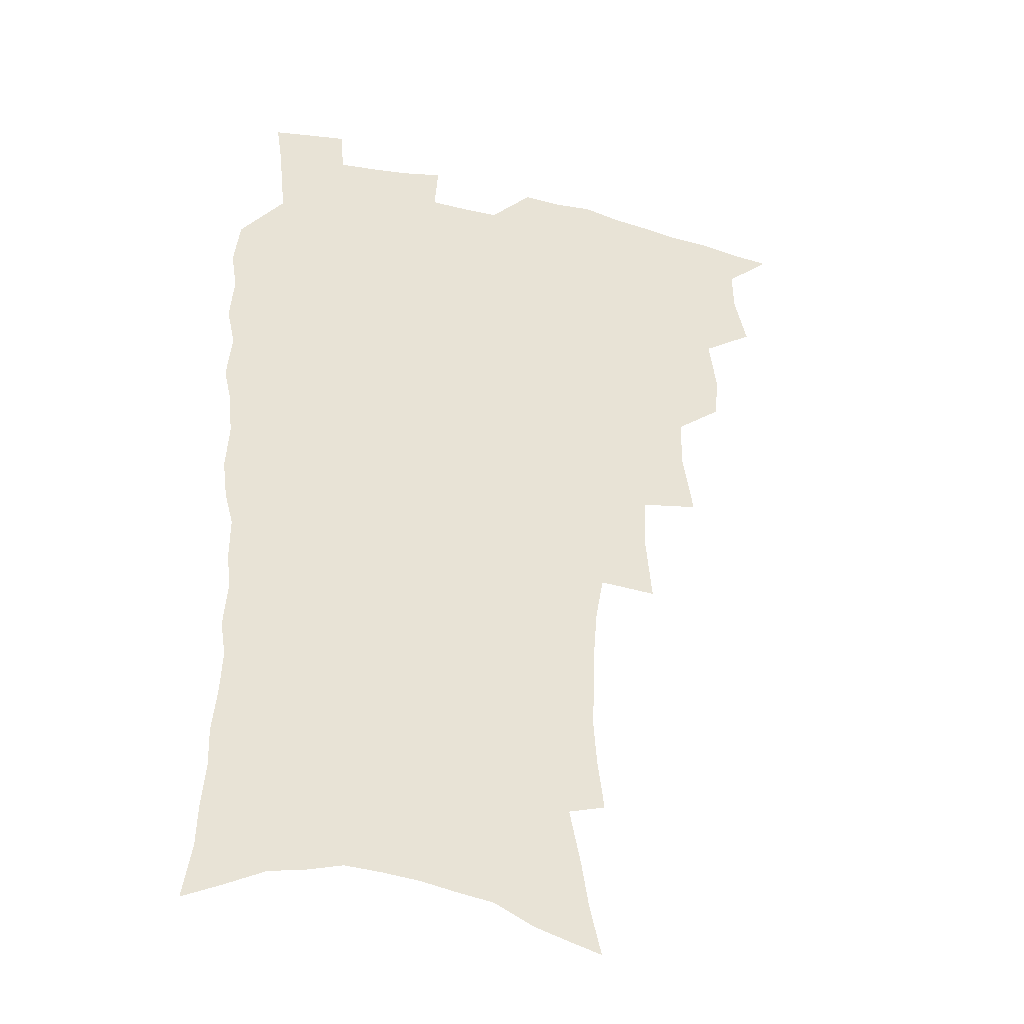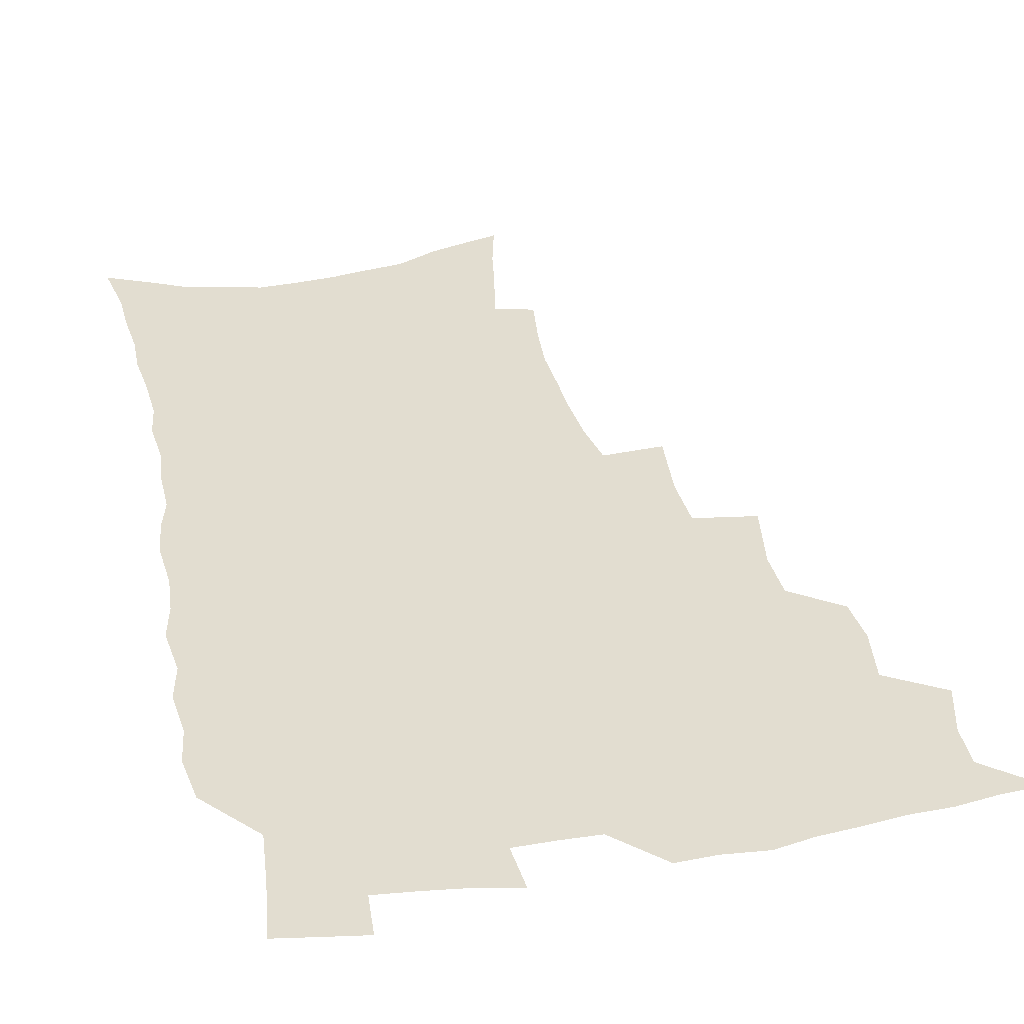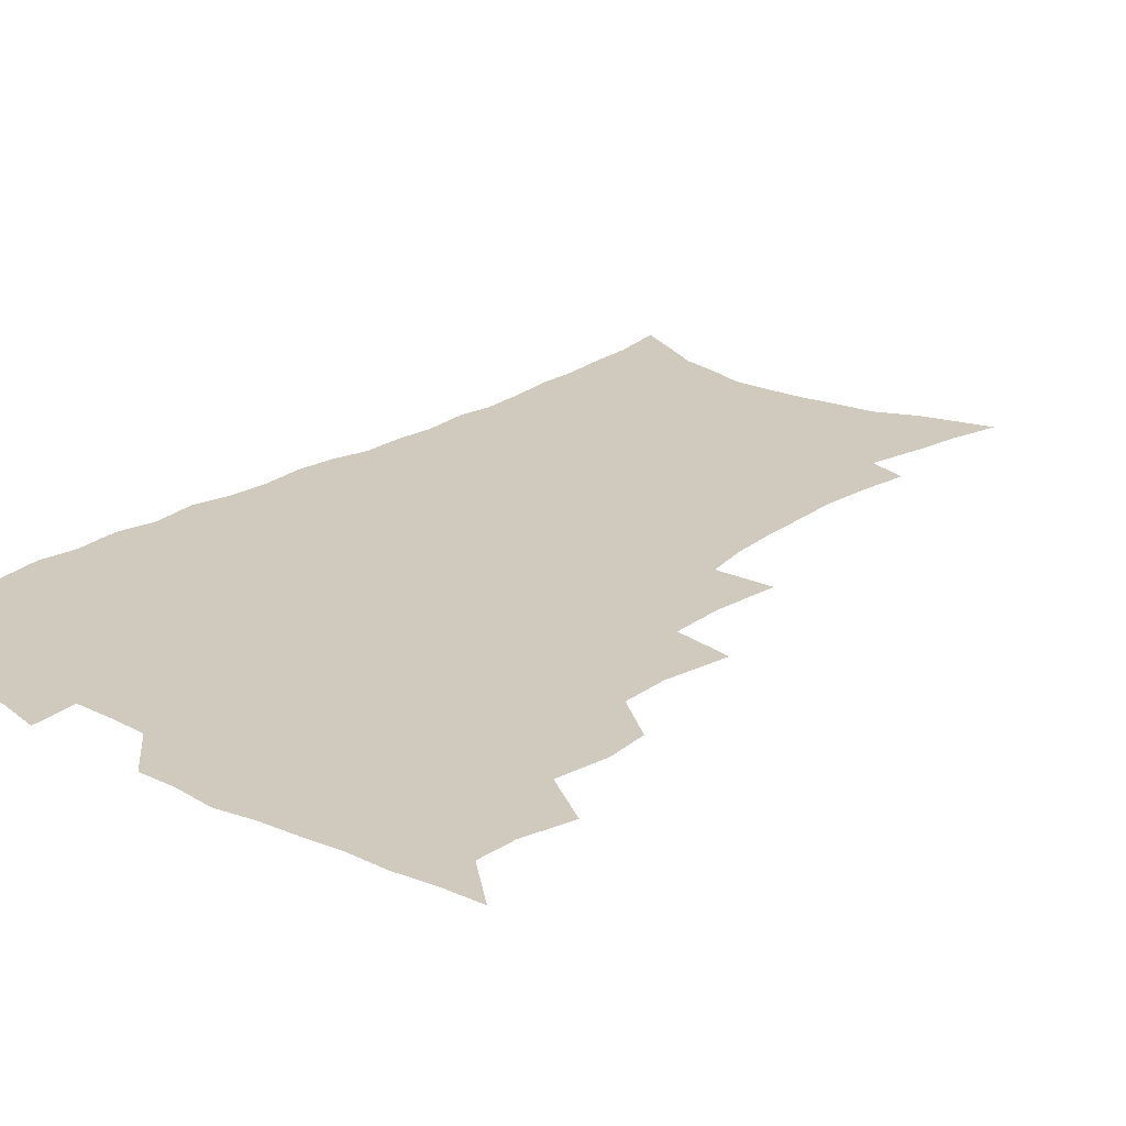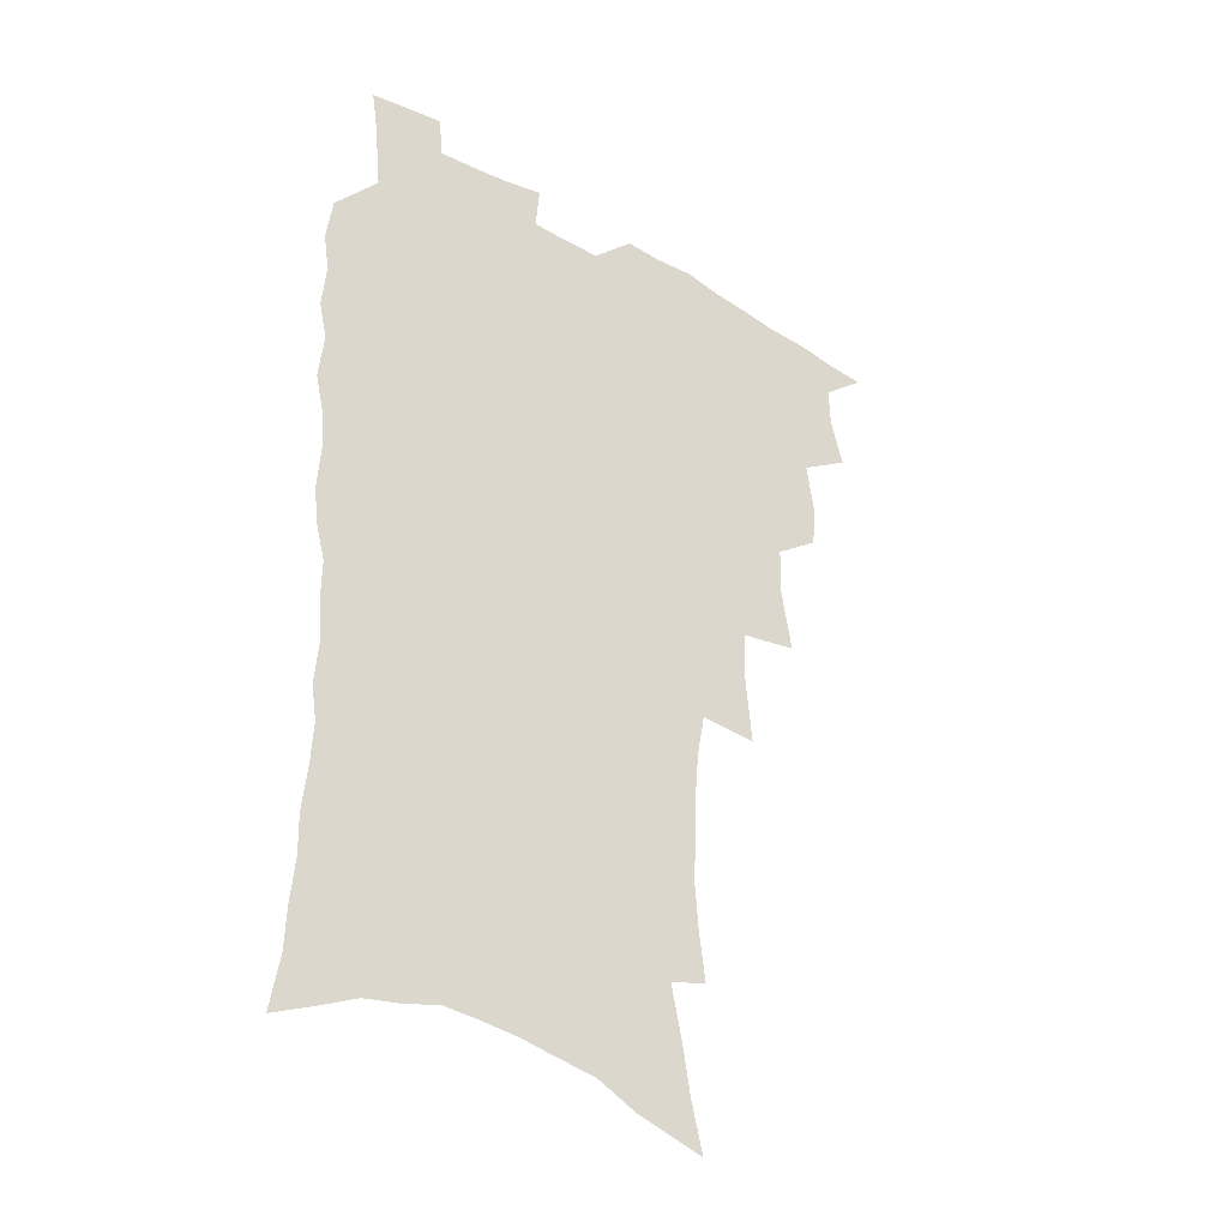
<metadata>
{"format":"obj","ext":"obj","renderer":"f3d","projection":"perspective","resolution":1024,"background":"white","views":[{"elev":-35.6,"azim":162.2,"up":"+Y"},{"elev":35.2,"azim":167.6,"up":"+Z"},{"elev":23.1,"azim":-139.0,"up":"+Z"},{"elev":-36.1,"azim":142.7,"up":"+Y"}]}
</metadata>
<code>
v 465.9 520.8 0
v 478 471.8 0
v 483 490.5 0
v 483.4 506 0
v 481.4 521.9 0
v 496.4 422.8 0
v 495 439.2 0
v 497.9 459.3 0
v 499.9 476.6 0
v 500.3 492.2 0
v 499.2 507 0
v 496.3 524.1 0
v 510.3 366.5 0
v 514.5 391.9 0
v 513.9 409.9 0
v 516.3 430.3 0
v 514.2 445.3 0
v 513 460.2 0
v 516.6 478.8 0
v 515.9 493.4 0
v 514.2 508.2 0
v 511.9 524.5 0
v 531.3 317.1 0
v 533.7 342.7 0
v 532.9 362.8 0
v 532.2 381.7 0
v 532.9 401.1 0
v 531.2 416.2 0
v 532 433.8 0
v 532.1 449.7 0
v 532.1 465.3 0
v 531.4 480.1 0
v 530.5 494.7 0
v 528.9 509.6 0
v 526.6 526.4 0
v 555.5 213 0
v 558 232.3 0
v 559.4 250.2 0
v 558.7 265.6 0
v 558.1 283.7 0
v 556.7 301.6 0
v 553.6 318.3 0
v 550.9 335.5 0
v 549.4 352.9 0
v 549.2 372.1 0
v 547.6 387.7 0
v 547.3 404.6 0
v 547.3 421 0
v 548 437.4 0
v 547.8 452.4 0
v 548.6 467.6 0
v 547.1 481.5 0
v 545.3 496 0
v 543.7 510.7 0
v 541.2 527.8 0
v 558.2 151.4 0
v 562.8 170.3 0
v 565.6 187.5 0
v 570.1 208.9 0
v 573.1 229.5 0
v 572.5 244.2 0
v 573 261.8 0
v 571.4 276.4 0
v 571.6 296.8 0
v 568.8 310.6 0
v 567.1 327.8 0
v 564.5 342.5 0
v 564.4 360.9 0
v 563.4 377.1 0
v 563.3 394.1 0
v 562.6 409.3 0
v 563.9 426.2 0
v 562.7 439.9 0
v 563.7 455.6 0
v 562.7 469 0
v 561.6 482.7 0
v 560.3 496.7 0
v 558 512.9 0
v 555.4 530.6 0
v 571.3 155 0
v 577.5 178.2 0
v 581.9 199.8 0
v 585.3 221 0
v 586.1 238.3 0
v 586.2 255.1 0
v 585 269.4 0
v 584.5 286.9 0
v 583.6 304.1 0
v 581.8 318.9 0
v 581 336.1 0
v 579.7 351.7 0
v 577.6 364.6 0
v 577.1 381 0
v 577.4 397.7 0
v 578.1 414.8 0
v 577.4 428.2 0
v 577 442 0
v 577.3 456.7 0
v 576.3 470 0
v 576 483.5 0
v 574.7 497.4 0
v 572.4 513.9 0
v 571.2 529.2 0
v 584.9 159 0
v 593.2 188.5 0
v 596.9 210.8 0
v 597.4 226.8 0
v 597.8 243.4 0
v 597.5 259.5 0
v 596.9 275.3 0
v 596 291.2 0
v 595.1 307.5 0
v 594.7 326.1 0
v 593.2 339.7 0
v 591.8 353.7 0
v 591.5 370.3 0
v 590.6 385 0
v 590.8 399 0
v 590.9 415.1 0
v 590.4 428.7 0
v 590.5 443.1 0
v 590.9 457.5 0
v 590.4 470.8 0
v 589.7 484.2 0
v 588.6 498.6 0
v 587 514.1 0
v 585.5 529.7 0
v 600.2 166.4 0
v 606.8 194.8 0
v 608.8 214.7 0
v 609.5 232.2 0
v 609.2 246.9 0
v 608.5 261.2 0
v 608.1 278.2 0
v 607.6 295.5 0
v 606.8 310.7 0
v 606.3 328.6 0
v 605.3 342.3 0
v 604.8 357.9 0
v 604 371.7 0
v 603 382.7 0
v 603.4 400 0
v 604.1 416.9 0
v 603.8 430.2 0
v 604.3 445.3 0
v 604 458.1 0
v 603.8 471.3 0
v 603.5 484.6 0
v 603.4 498.1 0
v 602 513.4 0
v 614.3 168.4 0
v 619 196.6 0
v 620.4 217.2 0
v 620.7 233.3 0
v 620.6 249.9 0
v 620.1 264.9 0
v 619.7 282.2 0
v 618.9 295.6 0
v 618.3 313.8 0
v 617.9 329.2 0
v 617.3 344 0
v 617 359 0
v 616.9 374.7 0
v 616.8 388.3 0
v 616.6 402.5 0
v 616.7 417.9 0
v 616.7 430.7 0
v 617.1 445.3 0
v 617.4 458.6 0
v 617.8 471.7 0
v 617.7 484.6 0
v 617.2 498.5 0
v 616.6 513 0
v 628.9 171 0
v 631.2 196.3 0
v 631.8 215.7 0
v 632 234.5 0
v 631.8 250.7 0
v 631.4 266.4 0
v 630.9 282.6 0
v 630.4 297.8 0
v 630.1 311.4 0
v 629.4 330.4 0
v 629.4 342.4 0
v 629 359.3 0
v 629.1 373.8 0
v 629.1 388.9 0
v 629.1 402.6 0
v 629.2 417.5 0
v 629.6 431.4 0
v 629.9 445.1 0
v 630.2 458.4 0
v 630.6 471.6 0
v 631 484.4 0
v 631.3 497.9 0
v 630.8 513.2 0
v 629.3 530.8 0
v 643.4 172.3 0
v 643.7 198.1 0
v 643.5 217.5 0
v 643.5 232.9 0
v 643.3 249.2 0
v 642.8 266.1 0
v 642.3 282.4 0
v 641.7 300.3 0
v 641.6 312.8 0
v 641 330.1 0
v 641.1 344 0
v 641.1 358.2 0
v 641.3 373.2 0
v 641.4 387.8 0
v 641.6 402 0
v 641.9 416.3 0
v 642.3 430.7 0
v 642.7 444.4 0
v 643.3 457.5 0
v 643.9 470.7 0
v 644.4 484 0
v 645 497.5 0
v 645.5 511.6 0
v 645.4 527.3 0
v 657.7 172.9 0
v 656.1 196.4 0
v 655.5 214.8 0
v 654.8 232.4 0
v 655.5 245.7 0
v 654.1 265.4 0
v 654.7 278.3 0
v 653.3 297.3 0
v 652.9 313 0
v 652.9 327.9 0
v 652.7 343.5 0
v 653 357.5 0
v 654.2 370.4 0
v 654.4 385 0
v 654.5 399.7 0
v 655 413.5 0
v 654.9 430 0
v 655.3 443.8 0
v 656.3 457 0
v 657 470.3 0
v 657.9 483.3 0
v 658.8 496.7 0
v 659.5 510.6 0
v 660.2 525.3 0
v 672.1 169 0
v 669 193.3 0
v 668.3 210.5 0
v 668 226.7 0
v 667.1 244.3 0
v 666.4 261.2 0
v 666 276.8 0
v 664.8 295.2 0
v 664.9 309.7 0
v 666.3 322.4 0
v 665.7 339.1 0
v 666.9 352.2 0
v 666.5 368.6 0
v 666.7 383.6 0
v 667.3 397.9 0
v 667.3 413.2 0
v 669 426.2 0
v 670 439.8 0
v 669.8 454.9 0
v 670.4 468.8 0
v 671.6 482 0
v 672.4 495.8 0
v 673.6 509.7 0
v 674.8 523.9 0
v 675.9 540.1 0
v 685.9 166.5 0
v 682.1 189.3 0
v 681.4 205.8 0
v 680.2 223.5 0
v 680.1 238.9 0
v 678.5 257.5 0
v 677.8 274.1 0
v 677.6 289.7 0
v 678.7 303.2 0
v 677.8 320.7 0
v 678.8 334.5 0
v 678.8 350.2 0
v 679.6 364.3 0
v 680.1 379.3 0
v 681.6 393.1 0
v 682 408 0
v 683.7 421.6 0
v 683.1 437.9 0
v 684.7 451.3 0
v 684.7 466.3 0
v 684.8 481.2 0
v 686.1 494.5 0
v 687.7 508.2 0
v 689.2 522.4 0
v 690.6 537.7 0
v 701.3 158.9 0
v 696.8 182.1 0
v 695 200.1 0
v 694.8 215.6 0
v 693.1 233.6 0
v 692.5 249.8 0
v 691.7 266.4 0
v 691.7 281.9 0
v 691.4 298 0
v 691 314.2 0
v 693 327.3 0
v 694.1 341.8 0
v 693.1 358.8 0
v 696.7 371 0
v 696.6 386.9 0
v 695.8 403.5 0
v 698.3 417.1 0
v 698 433 0
v 699.3 447.5 0
v 699.6 462.6 0
v 699.1 478.2 0
v 700.8 492 0
v 702.2 506.4 0
v 703.7 520.8 0
v 705.8 535 0
v 716.5 152 0
v 713 172.7 0
v 712.5 188.6 0
v 710.9 205.6 0
v 711.2 220.2 0
v 709.4 237.8 0
v 708.5 254.2 0
v 710.5 267.2 0
v 709.1 284.8 0
v 710.5 299.2 0
v 710.3 315.4 0
v 713.8 328 0
v 715.6 342.7 0
v 714.3 360.6 0
v 715.6 375.7 0
v 718.8 389.7 0
v 716.8 407.9 0
v 719.9 421.8 0
v 718.3 439.2 0
v 720.6 453.5 0
v 718.2 471.1 0
f 4 5 1
f 8 9 2
f 2 9 3
f 9 10 3
f 3 10 4
f 10 11 4
f 4 11 5
f 11 12 5
f 15 16 6
f 6 16 7
f 16 17 7
f 7 17 8
f 17 18 8
f 8 18 9
f 18 19 9
f 9 19 10
f 19 20 10
f 10 20 11
f 20 21 11
f 11 21 12
f 21 22 12
f 25 26 13
f 13 26 14
f 26 27 14
f 14 27 15
f 27 28 15
f 15 28 16
f 28 29 16
f 16 29 17
f 29 30 17
f 17 30 18
f 30 31 18
f 18 31 19
f 31 32 19
f 19 32 20
f 32 33 20
f 20 33 21
f 33 34 21
f 21 34 22
f 34 35 22
f 42 43 23
f 23 43 24
f 43 44 24
f 24 44 25
f 44 45 25
f 25 45 26
f 45 46 26
f 26 46 27
f 46 47 27
f 27 47 28
f 47 48 28
f 28 48 29
f 48 49 29
f 29 49 30
f 49 50 30
f 30 50 31
f 50 51 31
f 31 51 32
f 51 52 32
f 32 52 33
f 52 53 33
f 33 53 34
f 53 54 34
f 34 54 35
f 54 55 35
f 59 60 36
f 36 60 37
f 60 61 37
f 37 61 38
f 61 62 38
f 38 62 39
f 62 63 39
f 39 63 40
f 63 64 40
f 40 64 41
f 64 65 41
f 41 65 42
f 65 66 42
f 42 66 43
f 66 67 43
f 43 67 44
f 67 68 44
f 44 68 45
f 68 69 45
f 45 69 46
f 69 70 46
f 46 70 47
f 70 71 47
f 47 71 48
f 71 72 48
f 48 72 49
f 72 73 49
f 49 73 50
f 73 74 50
f 50 74 51
f 74 75 51
f 51 75 52
f 75 76 52
f 52 76 53
f 76 77 53
f 53 77 54
f 77 78 54
f 54 78 55
f 78 79 55
f 56 80 57
f 80 81 57
f 57 81 58
f 81 82 58
f 58 82 59
f 82 83 59
f 59 83 60
f 83 84 60
f 60 84 61
f 84 85 61
f 61 85 62
f 85 86 62
f 62 86 63
f 86 87 63
f 63 87 64
f 87 88 64
f 64 88 65
f 88 89 65
f 65 89 66
f 89 90 66
f 66 90 67
f 90 91 67
f 67 91 68
f 91 92 68
f 68 92 69
f 92 93 69
f 69 93 70
f 93 94 70
f 70 94 71
f 94 95 71
f 71 95 72
f 95 96 72
f 72 96 73
f 96 97 73
f 73 97 74
f 97 98 74
f 74 98 75
f 98 99 75
f 75 99 76
f 99 100 76
f 76 100 77
f 100 101 77
f 77 101 78
f 101 102 78
f 78 102 79
f 102 103 79
f 80 104 81
f 104 105 81
f 81 105 82
f 105 106 82
f 82 106 83
f 106 107 83
f 83 107 84
f 107 108 84
f 84 108 85
f 108 109 85
f 85 109 86
f 109 110 86
f 86 110 87
f 110 111 87
f 87 111 88
f 111 112 88
f 88 112 89
f 112 113 89
f 89 113 90
f 113 114 90
f 90 114 91
f 114 115 91
f 91 115 92
f 115 116 92
f 92 116 93
f 116 117 93
f 93 117 94
f 117 118 94
f 94 118 95
f 118 119 95
f 95 119 96
f 119 120 96
f 96 120 97
f 120 121 97
f 97 121 98
f 121 122 98
f 98 122 99
f 122 123 99
f 99 123 100
f 123 124 100
f 100 124 101
f 124 125 101
f 101 125 102
f 125 126 102
f 102 126 103
f 126 127 103
f 104 128 105
f 128 129 105
f 105 129 106
f 129 130 106
f 106 130 107
f 130 131 107
f 107 131 108
f 131 132 108
f 108 132 109
f 132 133 109
f 109 133 110
f 133 134 110
f 110 134 111
f 134 135 111
f 111 135 112
f 135 136 112
f 112 136 113
f 136 137 113
f 113 137 114
f 137 138 114
f 114 138 115
f 138 139 115
f 115 139 116
f 139 140 116
f 116 140 117
f 140 141 117
f 117 141 118
f 141 142 118
f 118 142 119
f 142 143 119
f 119 143 120
f 143 144 120
f 120 144 121
f 144 145 121
f 121 145 122
f 145 146 122
f 122 146 123
f 146 147 123
f 123 147 124
f 147 148 124
f 124 148 125
f 148 149 125
f 125 149 126
f 149 150 126
f 126 150 127
f 128 151 129
f 151 152 129
f 129 152 130
f 152 153 130
f 130 153 131
f 153 154 131
f 131 154 132
f 154 155 132
f 132 155 133
f 155 156 133
f 133 156 134
f 156 157 134
f 134 157 135
f 157 158 135
f 135 158 136
f 158 159 136
f 136 159 137
f 159 160 137
f 137 160 138
f 160 161 138
f 138 161 139
f 161 162 139
f 139 162 140
f 162 163 140
f 140 163 141
f 163 164 141
f 141 164 142
f 164 165 142
f 142 165 143
f 165 166 143
f 143 166 144
f 166 167 144
f 144 167 145
f 167 168 145
f 145 168 146
f 168 169 146
f 146 169 147
f 169 170 147
f 147 170 148
f 170 171 148
f 148 171 149
f 171 172 149
f 149 172 150
f 172 173 150
f 151 174 152
f 174 175 152
f 152 175 153
f 175 176 153
f 153 176 154
f 176 177 154
f 154 177 155
f 177 178 155
f 155 178 156
f 178 179 156
f 156 179 157
f 179 180 157
f 157 180 158
f 180 181 158
f 158 181 159
f 181 182 159
f 159 182 160
f 182 183 160
f 160 183 161
f 183 184 161
f 161 184 162
f 184 185 162
f 162 185 163
f 185 186 163
f 163 186 164
f 186 187 164
f 164 187 165
f 187 188 165
f 165 188 166
f 188 189 166
f 166 189 167
f 189 190 167
f 167 190 168
f 190 191 168
f 168 191 169
f 191 192 169
f 169 192 170
f 192 193 170
f 170 193 171
f 193 194 171
f 171 194 172
f 194 195 172
f 172 195 173
f 195 196 173
f 174 198 175
f 198 199 175
f 175 199 176
f 199 200 176
f 176 200 177
f 200 201 177
f 177 201 178
f 201 202 178
f 178 202 179
f 202 203 179
f 179 203 180
f 203 204 180
f 180 204 181
f 204 205 181
f 181 205 182
f 205 206 182
f 182 206 183
f 206 207 183
f 183 207 184
f 207 208 184
f 184 208 185
f 208 209 185
f 185 209 186
f 209 210 186
f 186 210 187
f 210 211 187
f 187 211 188
f 211 212 188
f 188 212 189
f 212 213 189
f 189 213 190
f 213 214 190
f 190 214 191
f 214 215 191
f 191 215 192
f 215 216 192
f 192 216 193
f 216 217 193
f 193 217 194
f 217 218 194
f 194 218 195
f 218 219 195
f 195 219 196
f 219 220 196
f 196 220 197
f 220 221 197
f 198 222 199
f 222 223 199
f 199 223 200
f 223 224 200
f 200 224 201
f 224 225 201
f 201 225 202
f 225 226 202
f 202 226 203
f 226 227 203
f 203 227 204
f 227 228 204
f 204 228 205
f 228 229 205
f 205 229 206
f 229 230 206
f 206 230 207
f 230 231 207
f 207 231 208
f 231 232 208
f 208 232 209
f 232 233 209
f 209 233 210
f 233 234 210
f 210 234 211
f 234 235 211
f 211 235 212
f 235 236 212
f 212 236 213
f 236 237 213
f 213 237 214
f 237 238 214
f 214 238 215
f 238 239 215
f 215 239 216
f 239 240 216
f 216 240 217
f 240 241 217
f 217 241 218
f 241 242 218
f 218 242 219
f 242 243 219
f 219 243 220
f 243 244 220
f 220 244 221
f 244 245 221
f 222 246 223
f 246 247 223
f 223 247 224
f 247 248 224
f 224 248 225
f 248 249 225
f 225 249 226
f 249 250 226
f 226 250 227
f 250 251 227
f 227 251 228
f 251 252 228
f 228 252 229
f 252 253 229
f 229 253 230
f 253 254 230
f 230 254 231
f 254 255 231
f 231 255 232
f 255 256 232
f 232 256 233
f 256 257 233
f 233 257 234
f 257 258 234
f 234 258 235
f 258 259 235
f 235 259 236
f 259 260 236
f 236 260 237
f 260 261 237
f 237 261 238
f 261 262 238
f 238 262 239
f 262 263 239
f 239 263 240
f 263 264 240
f 240 264 241
f 264 265 241
f 241 265 242
f 265 266 242
f 242 266 243
f 266 267 243
f 243 267 244
f 267 268 244
f 244 268 245
f 268 269 245
f 246 271 247
f 271 272 247
f 247 272 248
f 272 273 248
f 248 273 249
f 273 274 249
f 249 274 250
f 274 275 250
f 250 275 251
f 275 276 251
f 251 276 252
f 276 277 252
f 252 277 253
f 277 278 253
f 253 278 254
f 278 279 254
f 254 279 255
f 279 280 255
f 255 280 256
f 280 281 256
f 256 281 257
f 281 282 257
f 257 282 258
f 282 283 258
f 258 283 259
f 283 284 259
f 259 284 260
f 284 285 260
f 260 285 261
f 285 286 261
f 261 286 262
f 286 287 262
f 262 287 263
f 287 288 263
f 263 288 264
f 288 289 264
f 264 289 265
f 289 290 265
f 265 290 266
f 290 291 266
f 266 291 267
f 291 292 267
f 267 292 268
f 292 293 268
f 268 293 269
f 293 294 269
f 269 294 270
f 294 295 270
f 271 296 272
f 296 297 272
f 272 297 273
f 297 298 273
f 273 298 274
f 298 299 274
f 274 299 275
f 299 300 275
f 275 300 276
f 300 301 276
f 276 301 277
f 301 302 277
f 277 302 278
f 302 303 278
f 278 303 279
f 303 304 279
f 279 304 280
f 304 305 280
f 280 305 281
f 305 306 281
f 281 306 282
f 306 307 282
f 282 307 283
f 307 308 283
f 283 308 284
f 308 309 284
f 284 309 285
f 309 310 285
f 285 310 286
f 310 311 286
f 286 311 287
f 311 312 287
f 287 312 288
f 312 313 288
f 288 313 289
f 313 314 289
f 289 314 290
f 314 315 290
f 290 315 291
f 315 316 291
f 291 316 292
f 316 317 292
f 292 317 293
f 317 318 293
f 293 318 294
f 318 319 294
f 294 319 295
f 319 320 295
f 296 321 297
f 321 322 297
f 297 322 298
f 322 323 298
f 298 323 299
f 323 324 299
f 299 324 300
f 324 325 300
f 300 325 301
f 325 326 301
f 301 326 302
f 326 327 302
f 302 327 303
f 327 328 303
f 303 328 304
f 328 329 304
f 304 329 305
f 329 330 305
f 305 330 306
f 330 331 306
f 306 331 307
f 331 332 307
f 307 332 308
f 332 333 308
f 308 333 309
f 333 334 309
f 309 334 310
f 334 335 310
f 310 335 311
f 335 336 311
f 311 336 312
f 336 337 312
f 312 337 313
f 337 338 313
f 313 338 314
f 338 339 314
f 314 339 315
f 339 340 315
f 315 340 316
f 340 341 316
f 316 341 317

</code>
